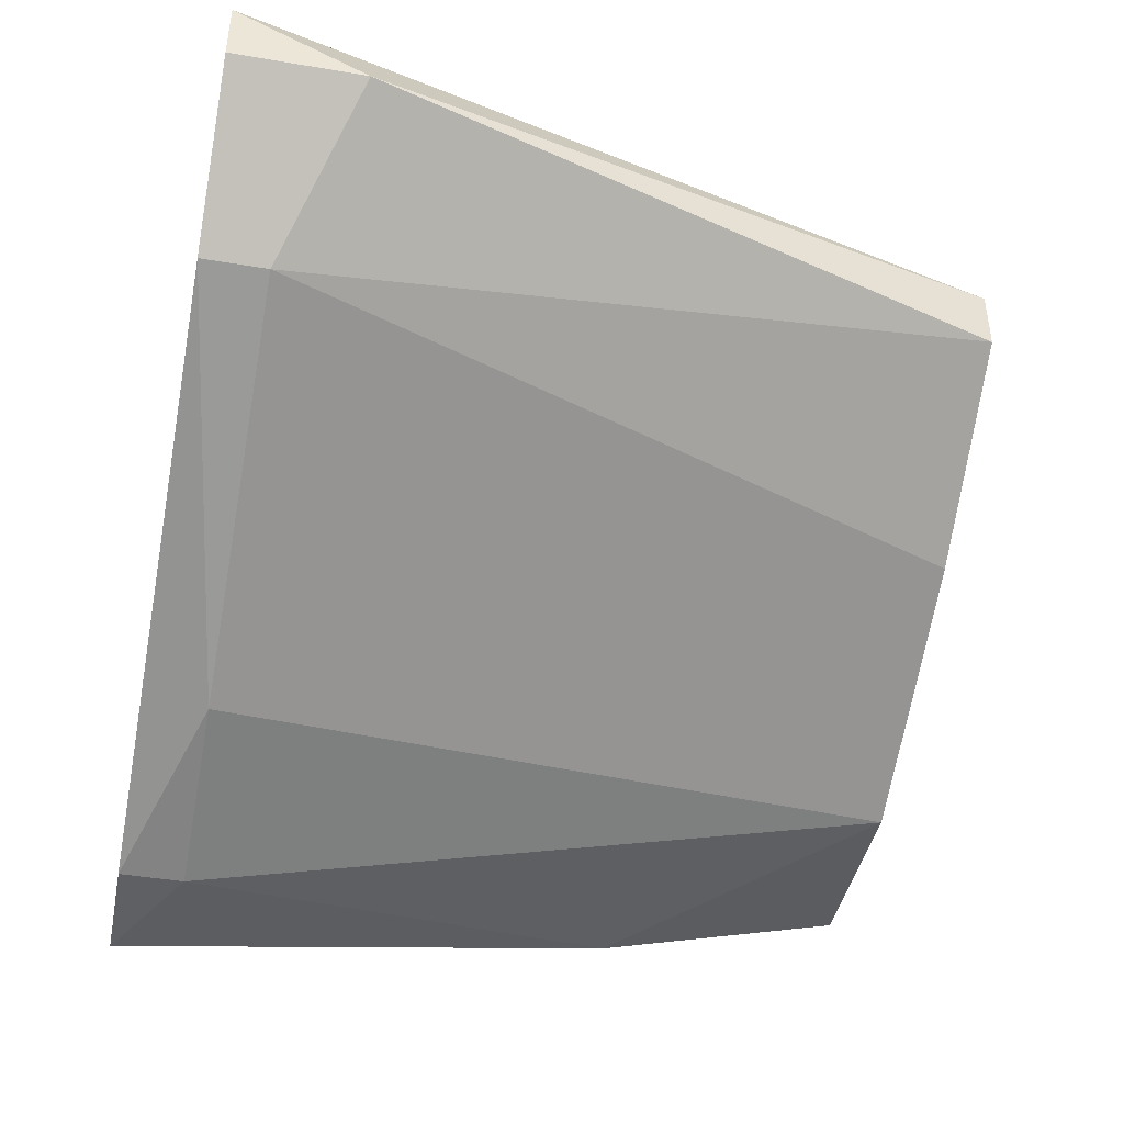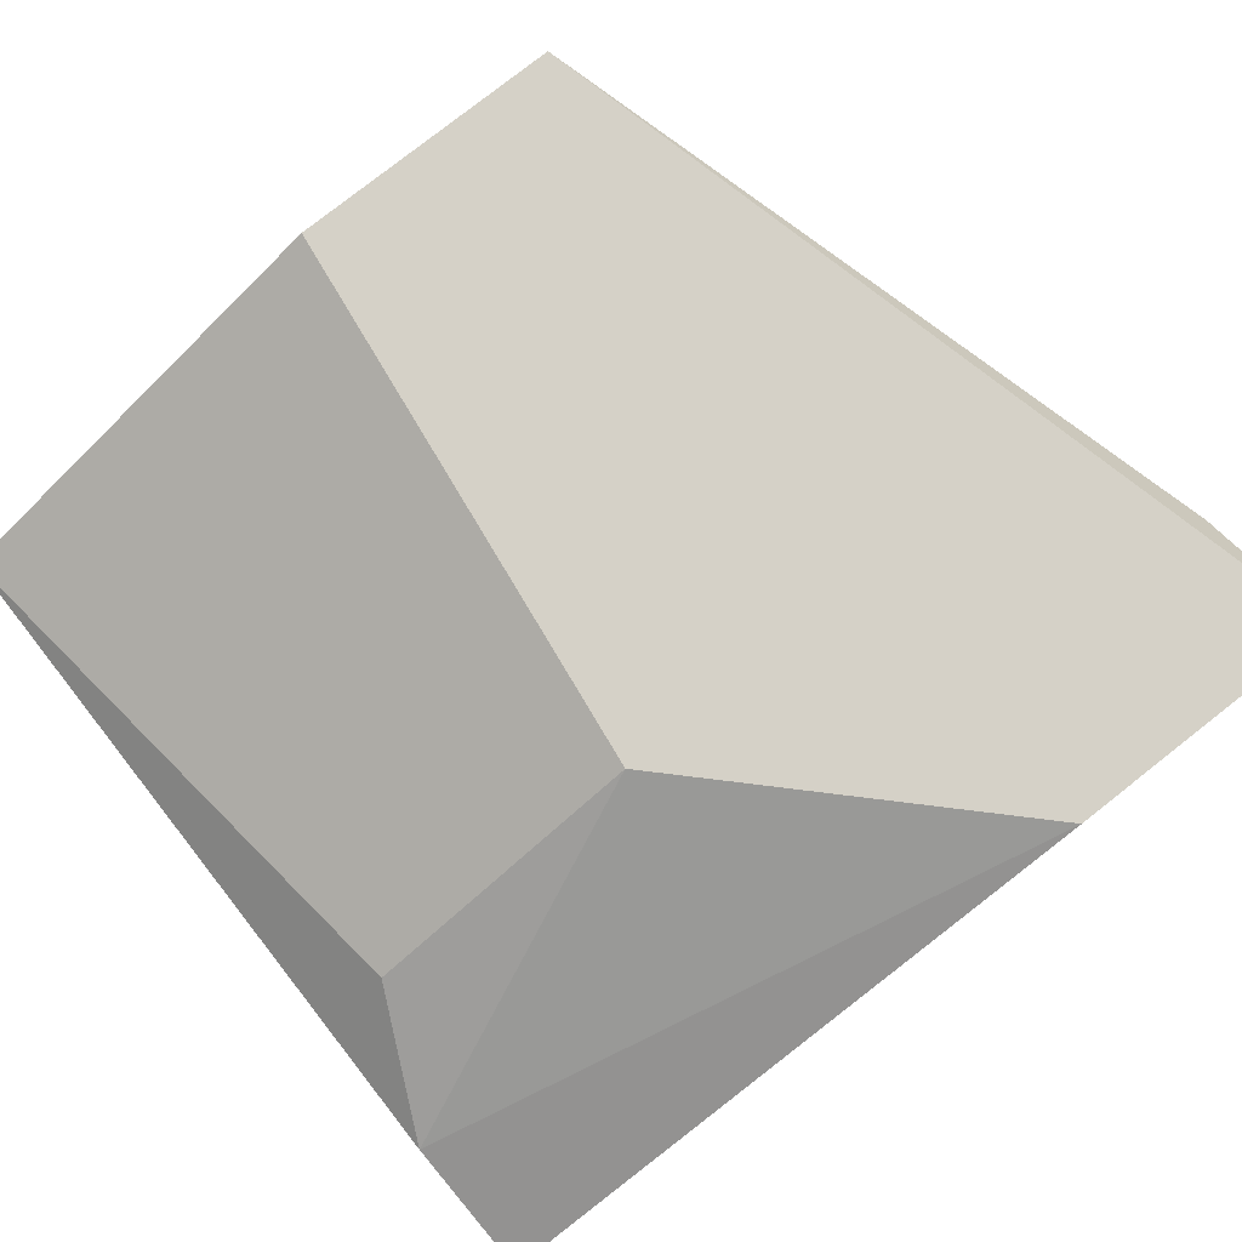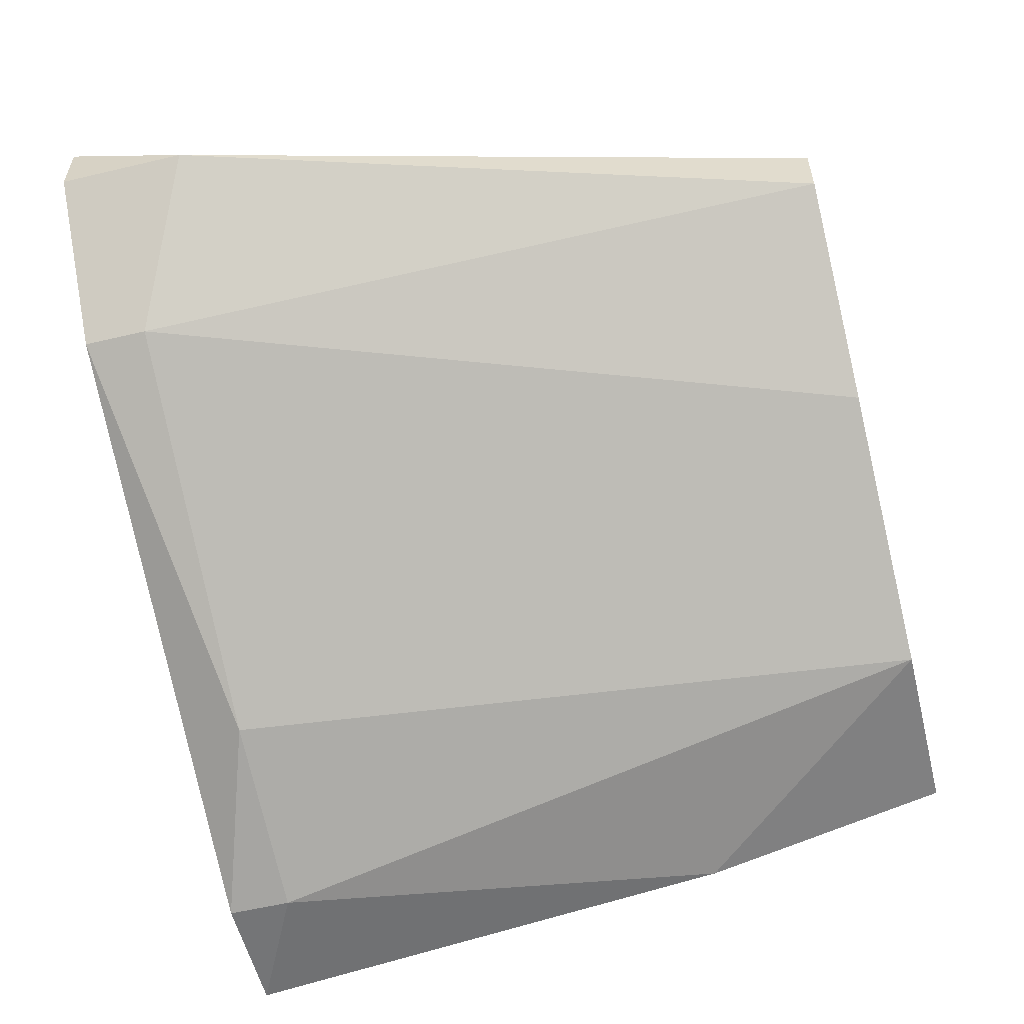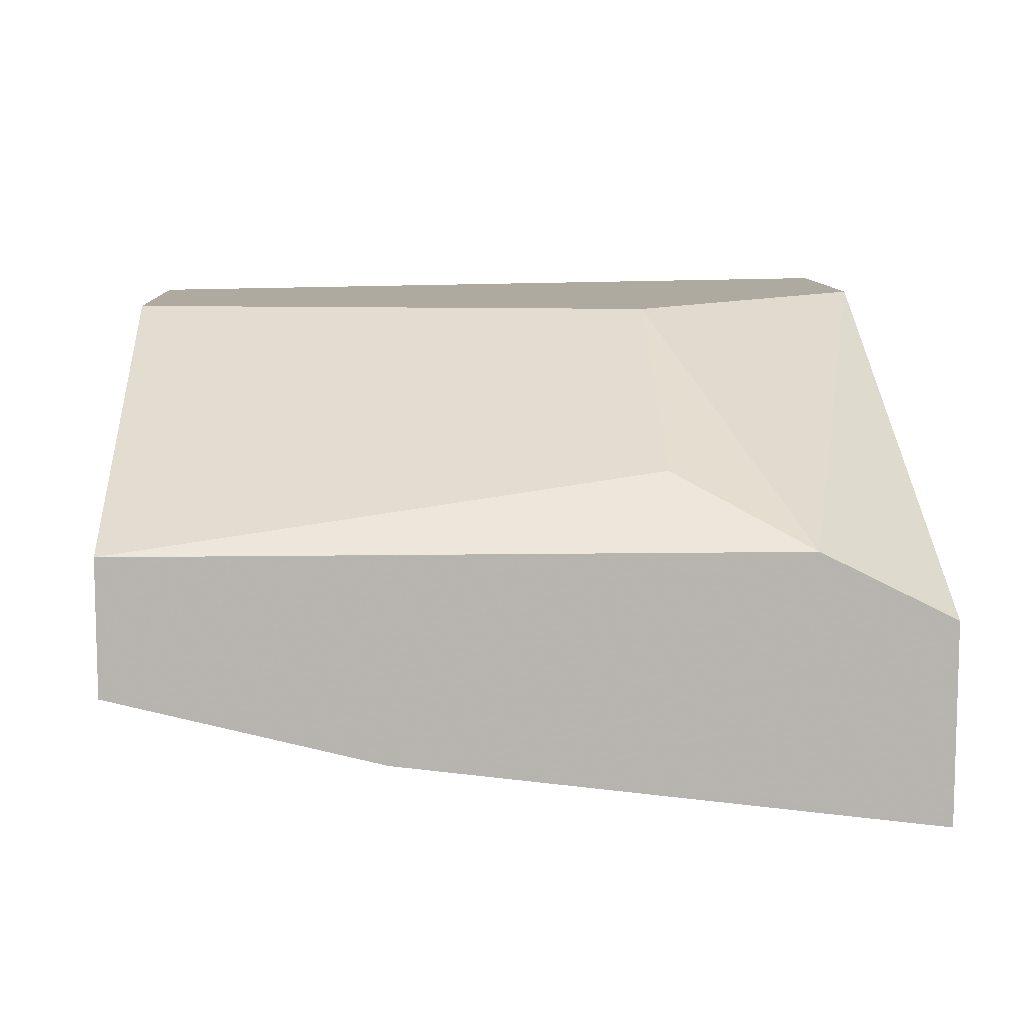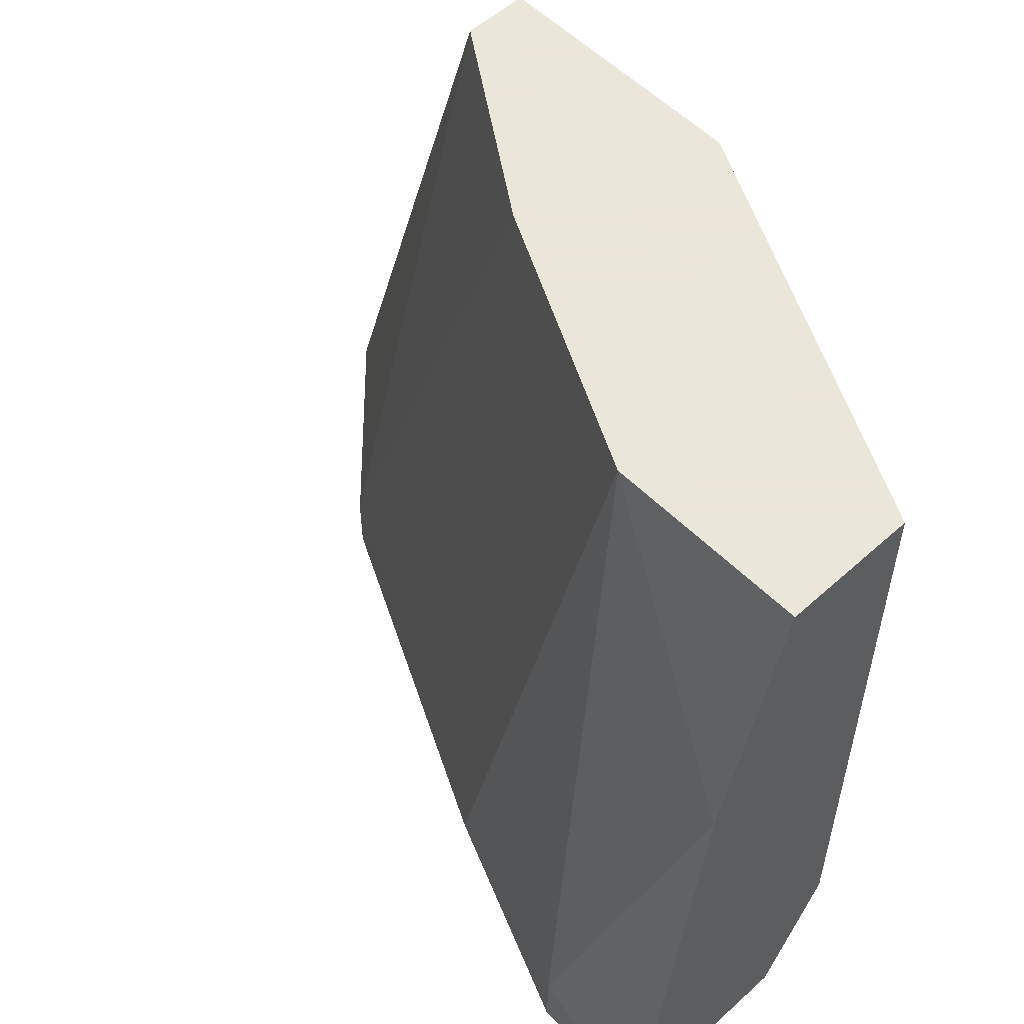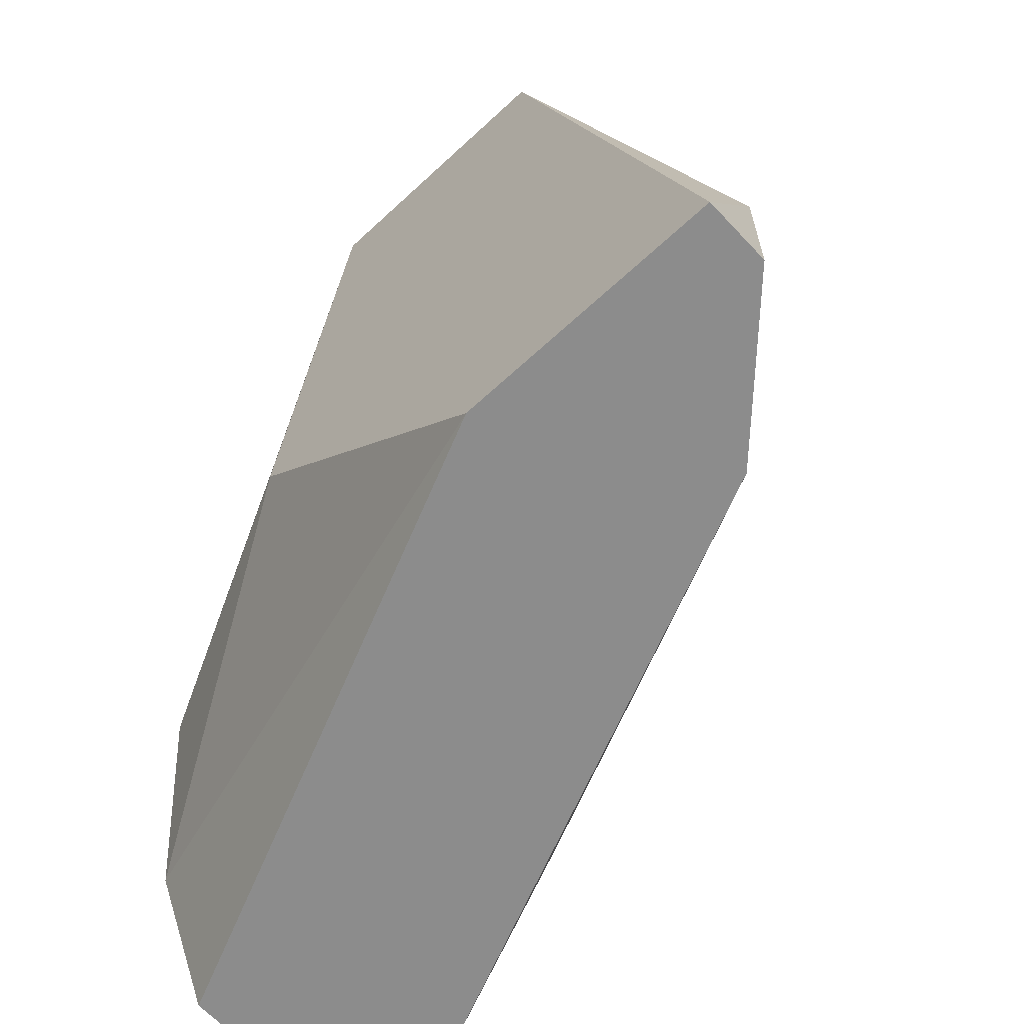
<metadata>
{"format":"obj","ext":"obj","renderer":"f3d","projection":"perspective","resolution":1024,"background":"white","views":[{"elev":-42.7,"azim":-101.4,"up":"+Y"},{"elev":79.6,"azim":141.9,"up":"+Y"},{"elev":-56.5,"azim":-76.1,"up":"+Y"},{"elev":9.5,"azim":87.6,"up":"+Y"},{"elev":55.0,"azim":46.4,"up":"+Z"},{"elev":-64.2,"azim":-136.9,"up":"+Z"}]}
</metadata>
<code>
v -0.02384 -0.059 0.0211
v -0.02384 -0.04563 0.02779
v -0.01938 -0.05677 0.04561
v -0.03275 -0.04563 0.01887
v -0.02829 -0.05232 0.04561
v -0.0127 -0.05232 0.04561
v -0.0127 -0.05232 0.02333
v -0.0127 -0.059 0.03669
v -0.0127 -0.06123 0.01887
v -0.0127 -0.05677 0.04561
v -0.0127 -0.05454 0.01887
v -0.02607 -0.04563 0.04561
v -0.03498 -0.04786 0.04561
v -0.03498 -0.04563 0.04561
v -0.01493 -0.05009 0.02779
v -0.04166 -0.04786 0.01887
v -0.04166 -0.04786 0.02333
v -0.04166 -0.04563 0.01887
v -0.03721 -0.05232 0.01887
v -0.03721 -0.05232 0.0211
v -0.01716 -0.06123 0.01887
v -0.01716 -0.06123 0.0211
f 3 1 22
f 16 18 21
f 21 18 11
f 12 13 6
f 15 12 6
f 8 11 6
f 6 13 3
f 18 12 2
f 12 15 2
f 11 18 4
f 18 2 4
f 11 8 9
f 21 11 9
f 12 18 14
f 13 12 14
f 3 20 1
f 18 16 17
f 16 20 17
f 20 13 17
f 14 18 17
f 13 14 17
f 8 6 10
f 3 8 10
f 6 3 10
f 3 13 5
f 13 20 5
f 20 3 5
f 15 6 7
f 6 11 7
f 2 15 7
f 11 4 7
f 4 2 7
f 16 21 19
f 20 16 19
f 21 1 19
f 1 20 19
f 8 3 22
f 9 8 22
f 21 9 22
f 1 21 22

</code>
